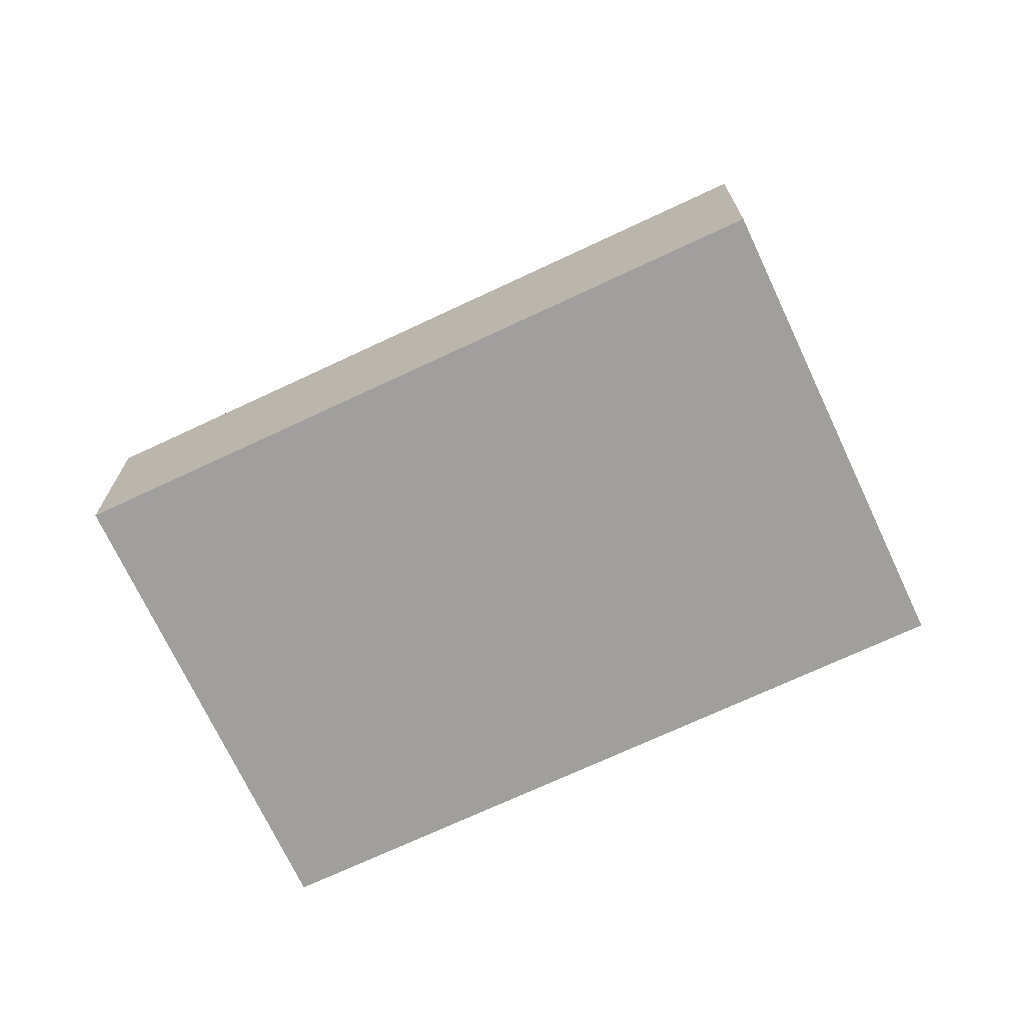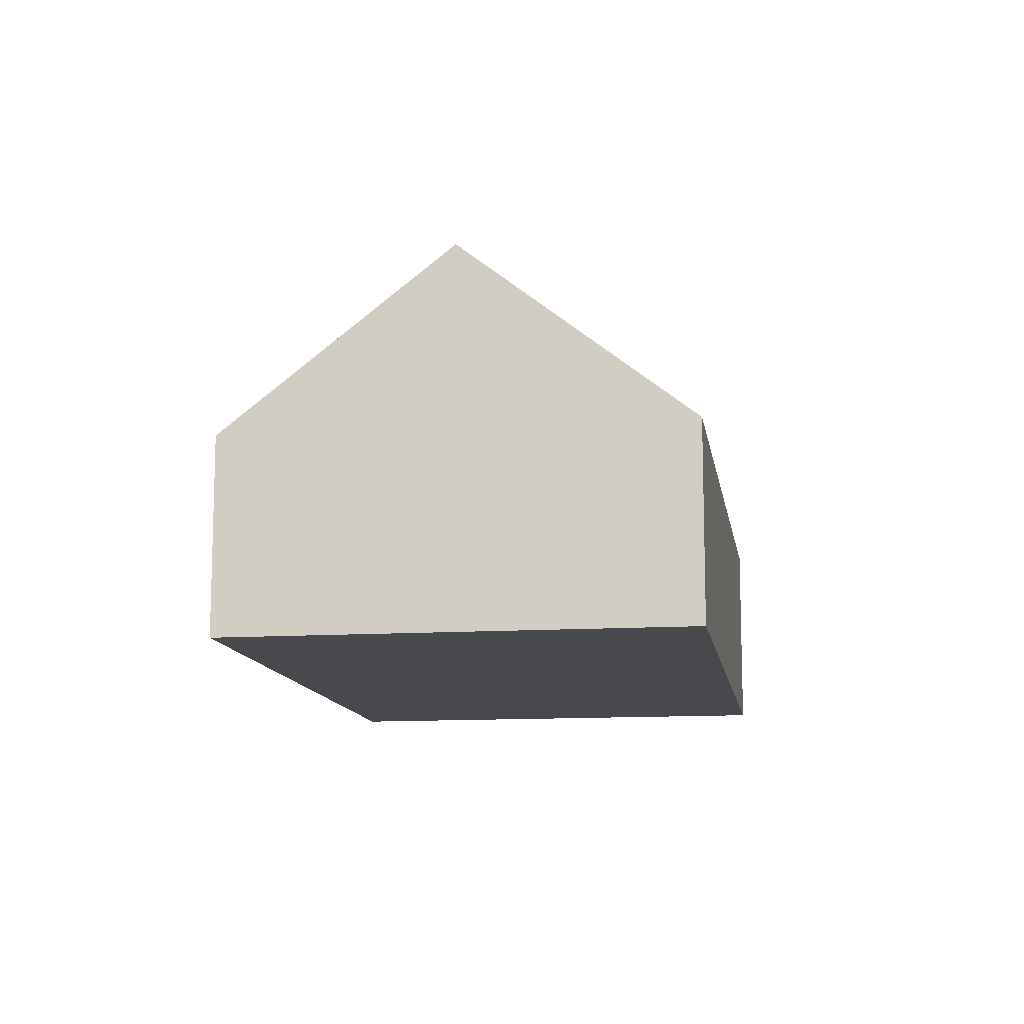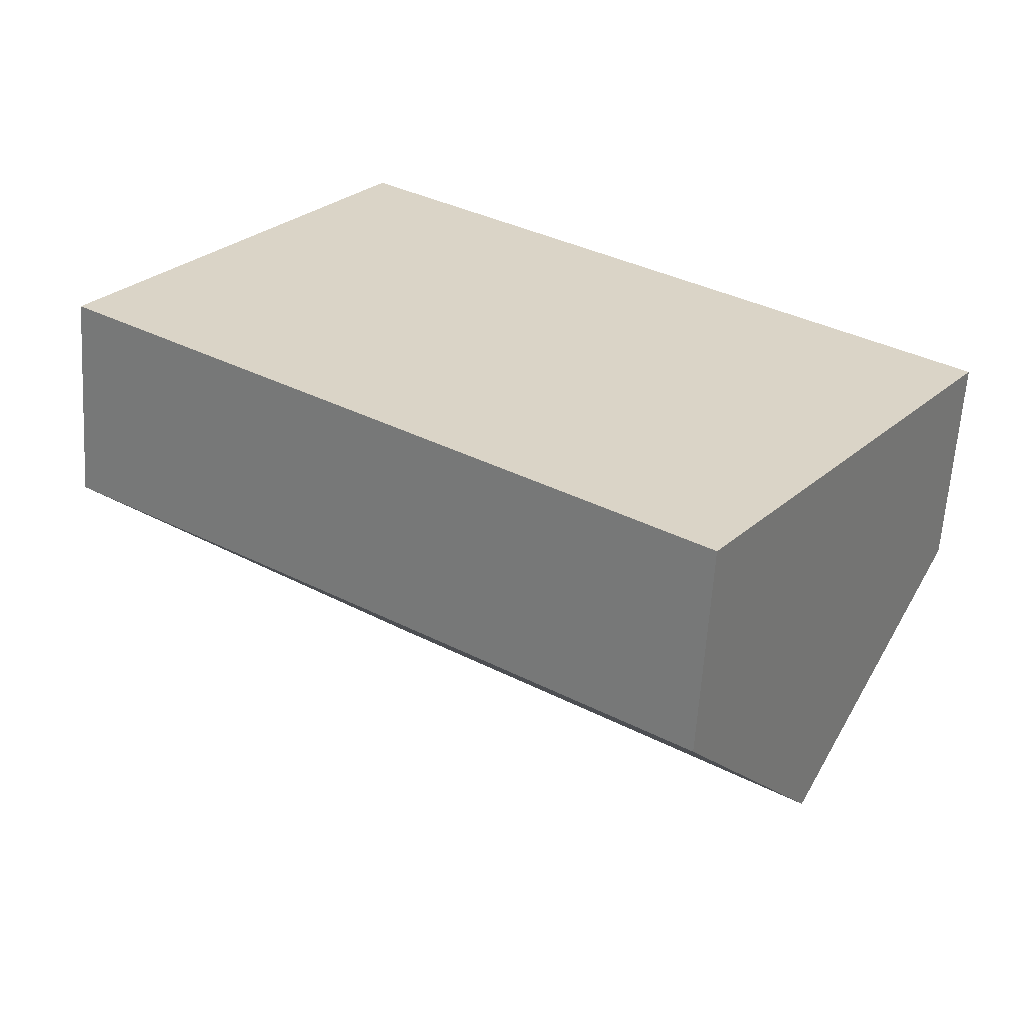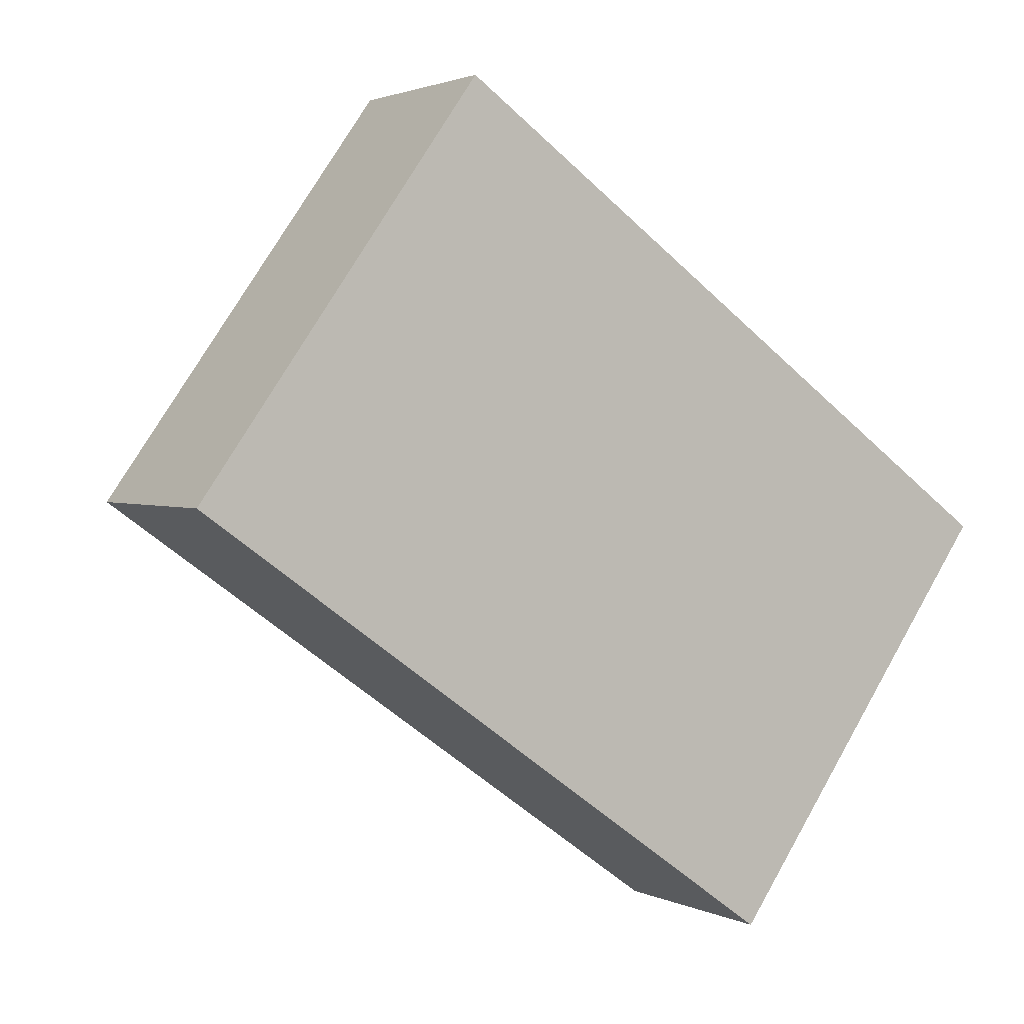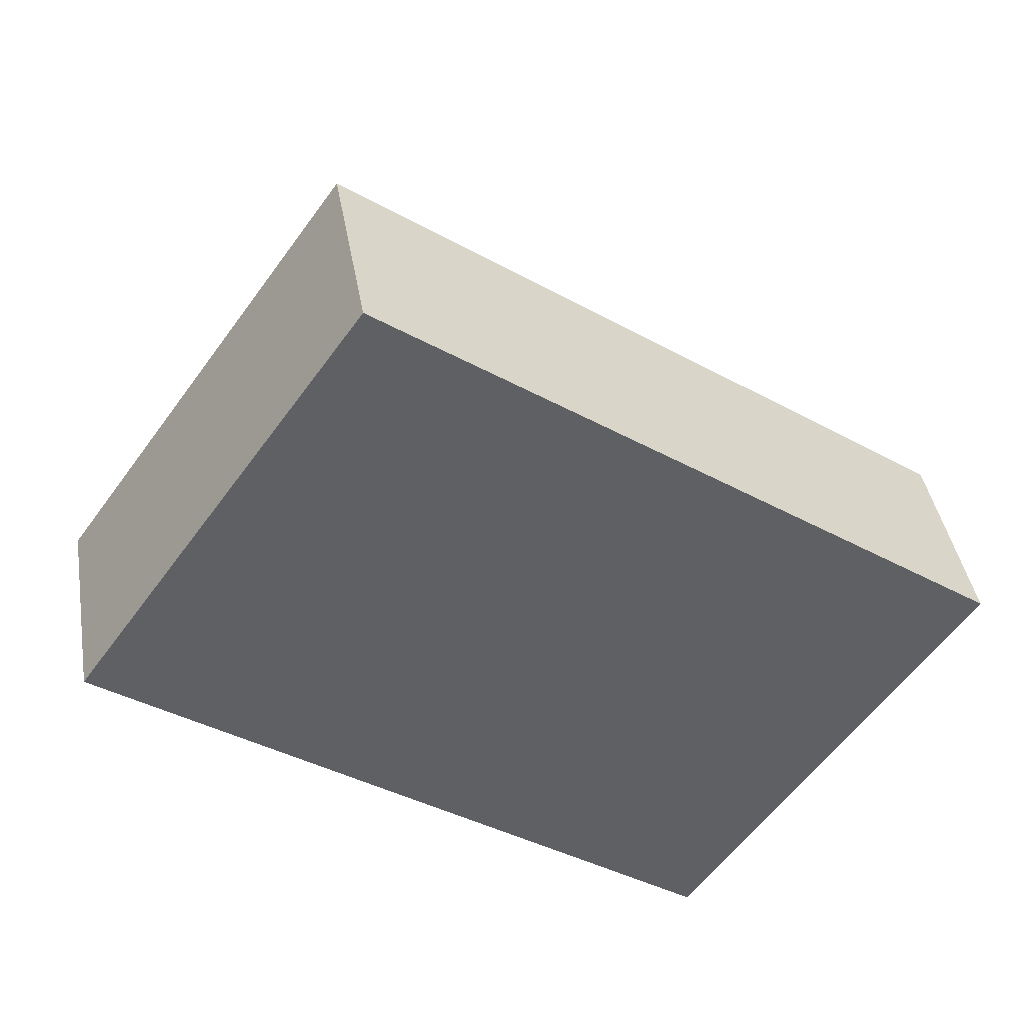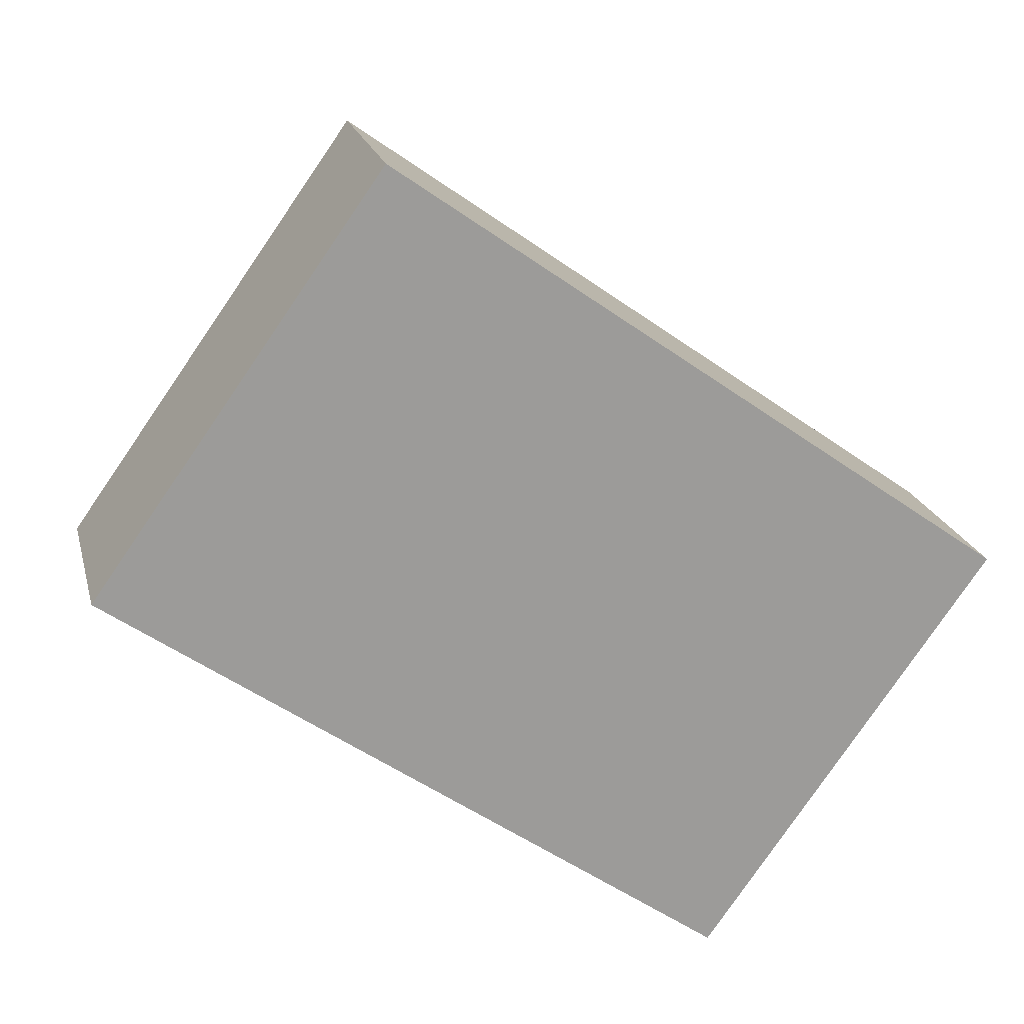
<metadata>
{"format":"obj","ext":"obj","renderer":"f3d","projection":"perspective","resolution":1024,"background":"white","views":[{"elev":-71.4,"azim":60.6,"up":"+Y"},{"elev":-12.0,"azim":134.2,"up":"+Y"},{"elev":-61.6,"azim":-3.6,"up":"+Z"},{"elev":2.1,"azim":-31.8,"up":"+Z"},{"elev":40.7,"azim":-9.5,"up":"+Z"},{"elev":20.3,"azim":-13.4,"up":"+Z"}]}
</metadata>
<code>
v  4.029 1.361 -2.871
v  2.257 2.615 0.379
v  4.968 2.615 -1.554
v  0 1.361 8.334e-17
v  5.907 1.361 -0.236
v  1.878 1.361 2.635
v  4.029 1.758e-16 -2.871
v  0 0 0
v  1.878 -1.613e-16 2.635
v  5.907 1.445e-17 -0.236
v  4.968 9.516e-17 -1.554
g defaultobject
f 1 2 3
f 2 1 4
f 2 5 3
f 5 2 6
f 2 4 6
f 7 4 1
f 4 7 8
f 8 6 4
f 6 8 9
f 9 5 6
f 5 9 10
f 5 1 3
f 1 5 7
f 7 5 11
f 11 5 10
f 7 9 8
f 9 7 11
f 9 11 10

</code>
